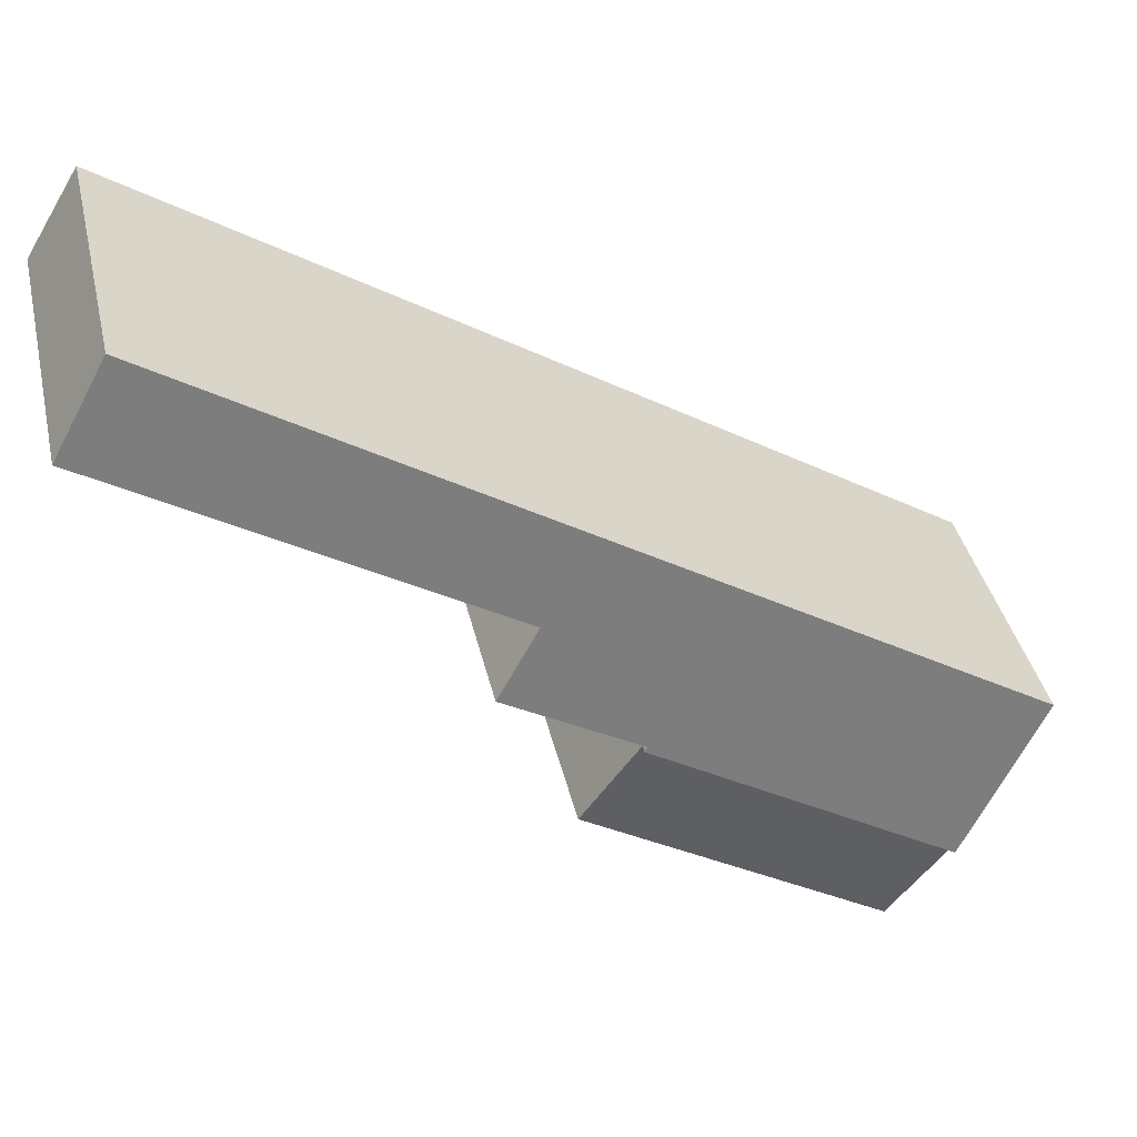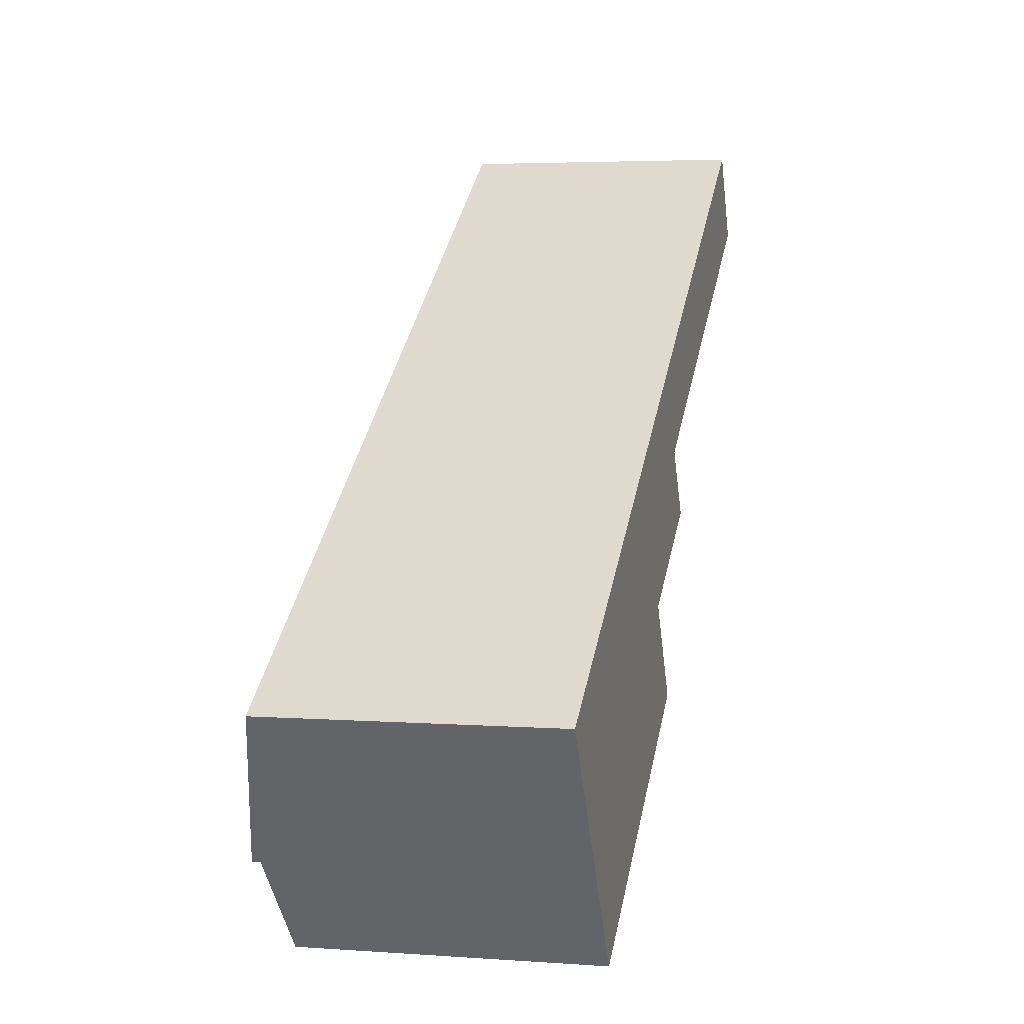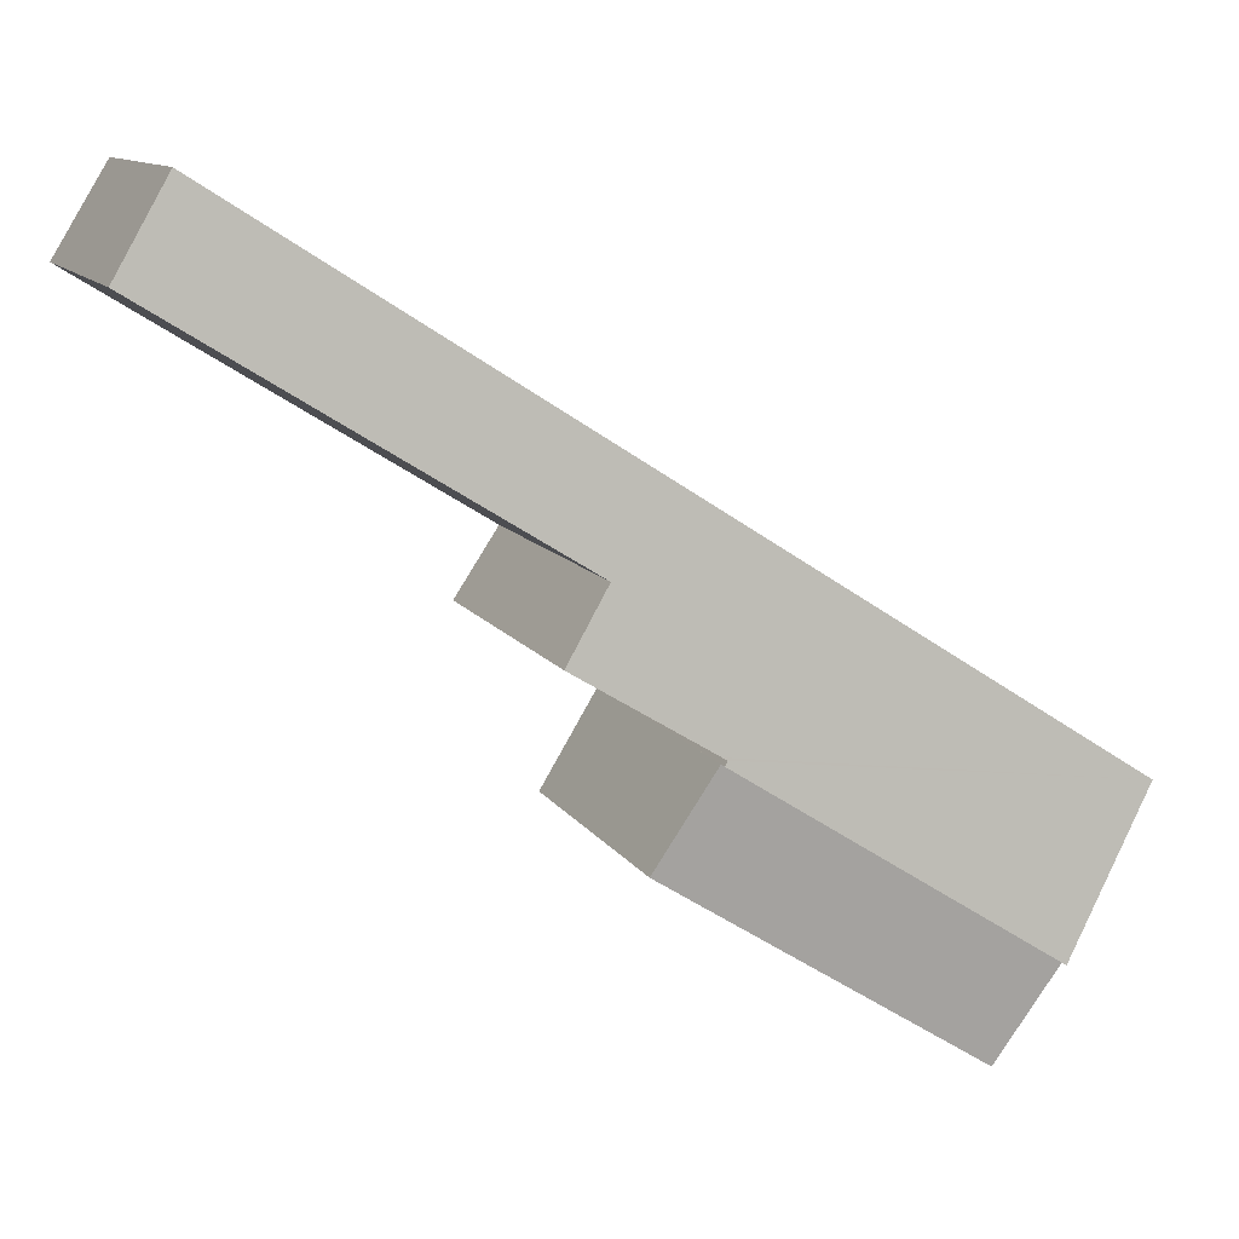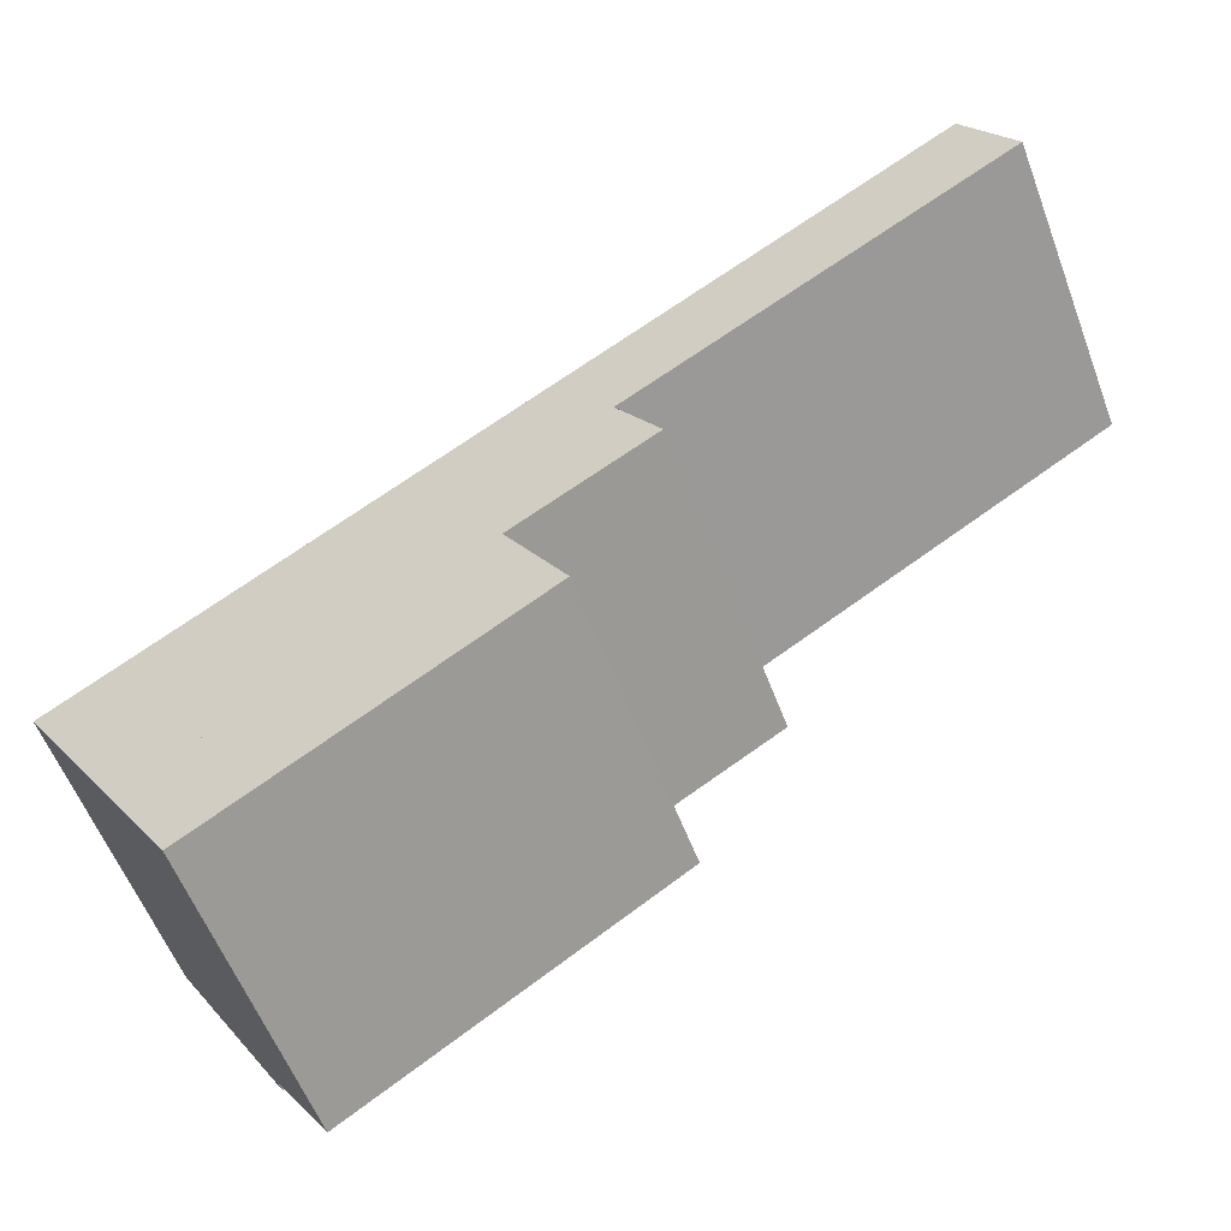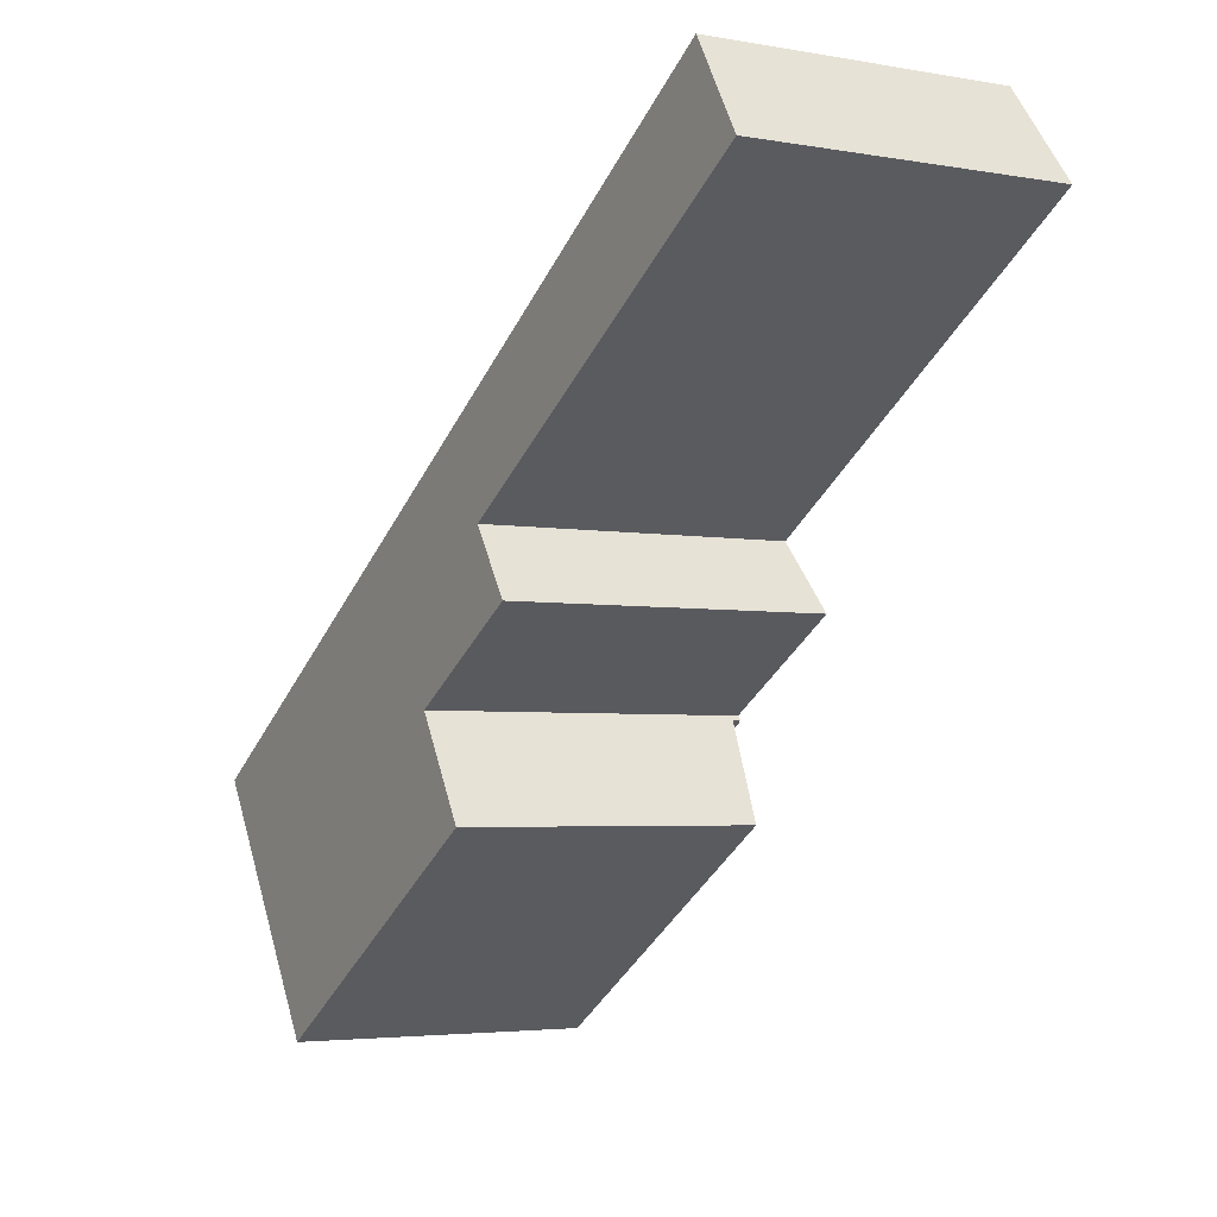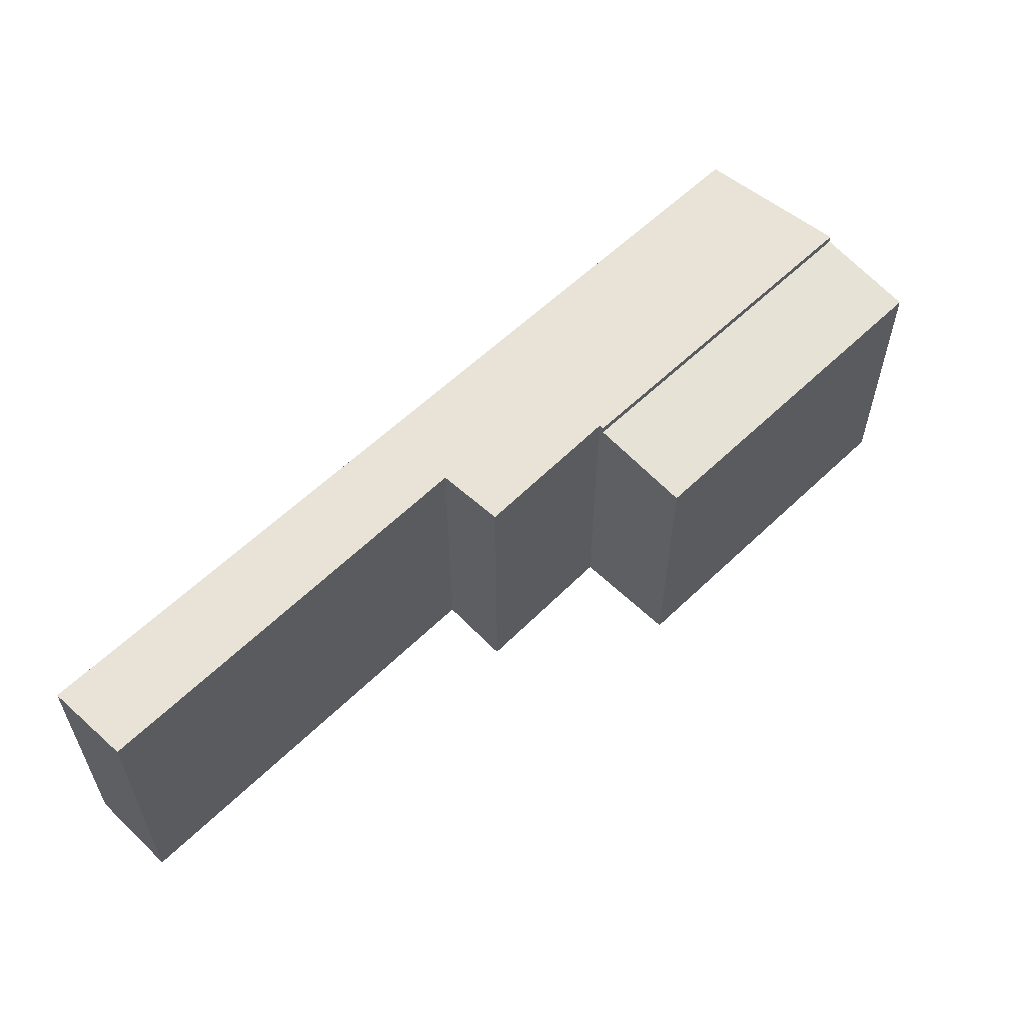
<metadata>
{"format":"obj","ext":"obj","renderer":"f3d","projection":"perspective","resolution":1024,"background":"white","views":[{"elev":39.3,"azim":167.1,"up":"+Z"},{"elev":4.1,"azim":-76.7,"up":"+Z"},{"elev":11.0,"azim":160.7,"up":"+Z"},{"elev":-57.2,"azim":20.6,"up":"+Z"},{"elev":-3.9,"azim":59.4,"up":"+Z"},{"elev":59.4,"azim":103.1,"up":"+Y"}]}
</metadata>
<code>
v  4.211 8.177 -6.632
v  11.33 8.531 1.447
v  12.89 8.176 -1.125
v  2.608 8.53 -4.108
v  11.33 -8.86e-17 1.447
v  2.608 2.515e-16 -4.108
v  12.89 6.889e-17 -1.125
v  4.211 4.061e-16 -6.632
v  0 7.946 4.866e-16
v  11.33 8.761 1.447
v  2.608 8.761 -4.108
v  11.25 8.736 1.575
v  11.39 8.737 1.657
v  15.07 8.752 3.9
v  13.88 8.388 5.712
v  24.55 8.409 12.36
v  23.1 7.946 14.72
v  8.856 7.946 5.641
v  0 0 0
v  8.856 -3.454e-16 5.641
v  23.1 -9.011e-16 14.72
v  24.55 -7.568e-16 12.36
v  15.07 -2.388e-16 3.9
v  13.88 -3.498e-16 5.712
v  11.25 -9.644e-17 1.575
v  11.39 -1.015e-16 1.657
g defaultobject
f 1 2 3
f 2 1 4
f 4 5 2
f 5 4 6
f 5 3 2
f 3 5 7
f 3 8 1
f 8 3 7
f 1 6 4
f 6 1 8
f 6 7 5
f 7 6 8
f 9 10 11
f 10 9 12
f 12 9 13
f 13 9 14
f 14 9 15
f 15 9 16
f 16 9 17
f 17 9 18
f 19 18 9
f 18 19 20
f 18 20 17
f 17 20 21
f 17 22 16
f 22 17 21
f 15 23 14
f 23 15 24
f 12 5 10
f 5 12 25
f 22 15 16
f 15 22 24
f 23 13 14
f 13 23 12
f 12 23 25
f 25 23 26
f 5 11 10
f 11 5 6
f 6 9 11
f 9 6 19
f 20 22 21
f 22 20 19
f 22 19 24
f 24 19 6
f 24 6 25
f 24 25 23
f 23 25 26
f 25 6 5

</code>
